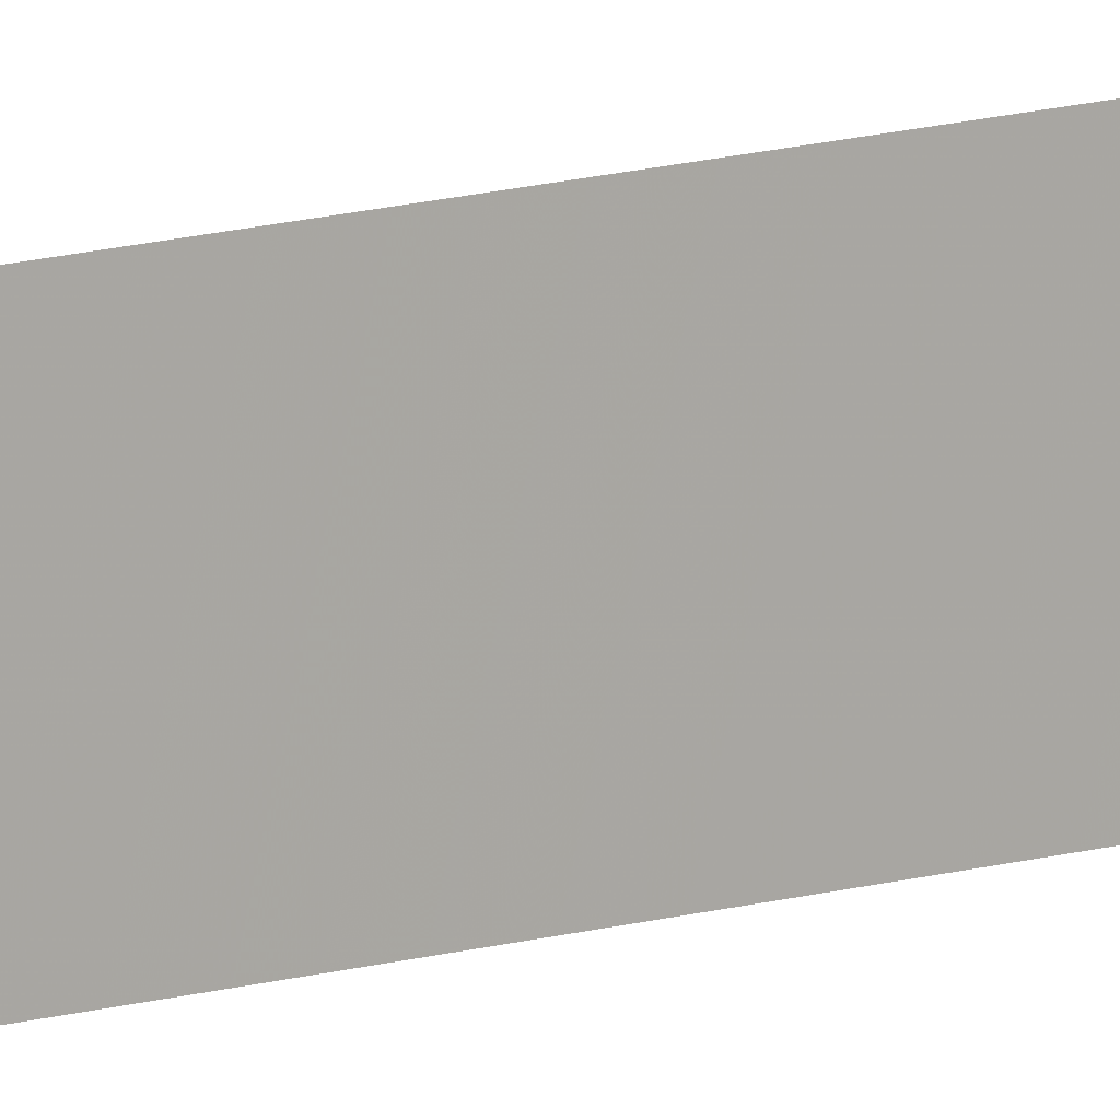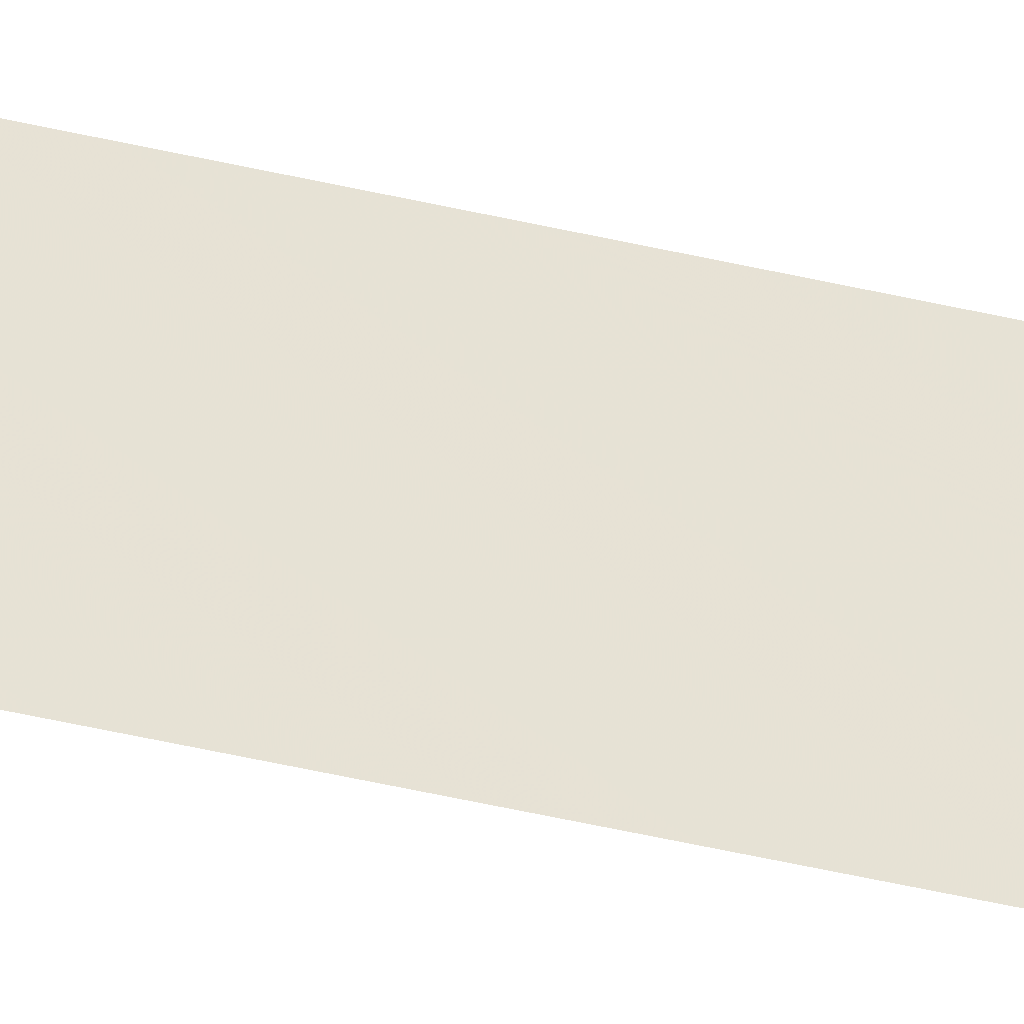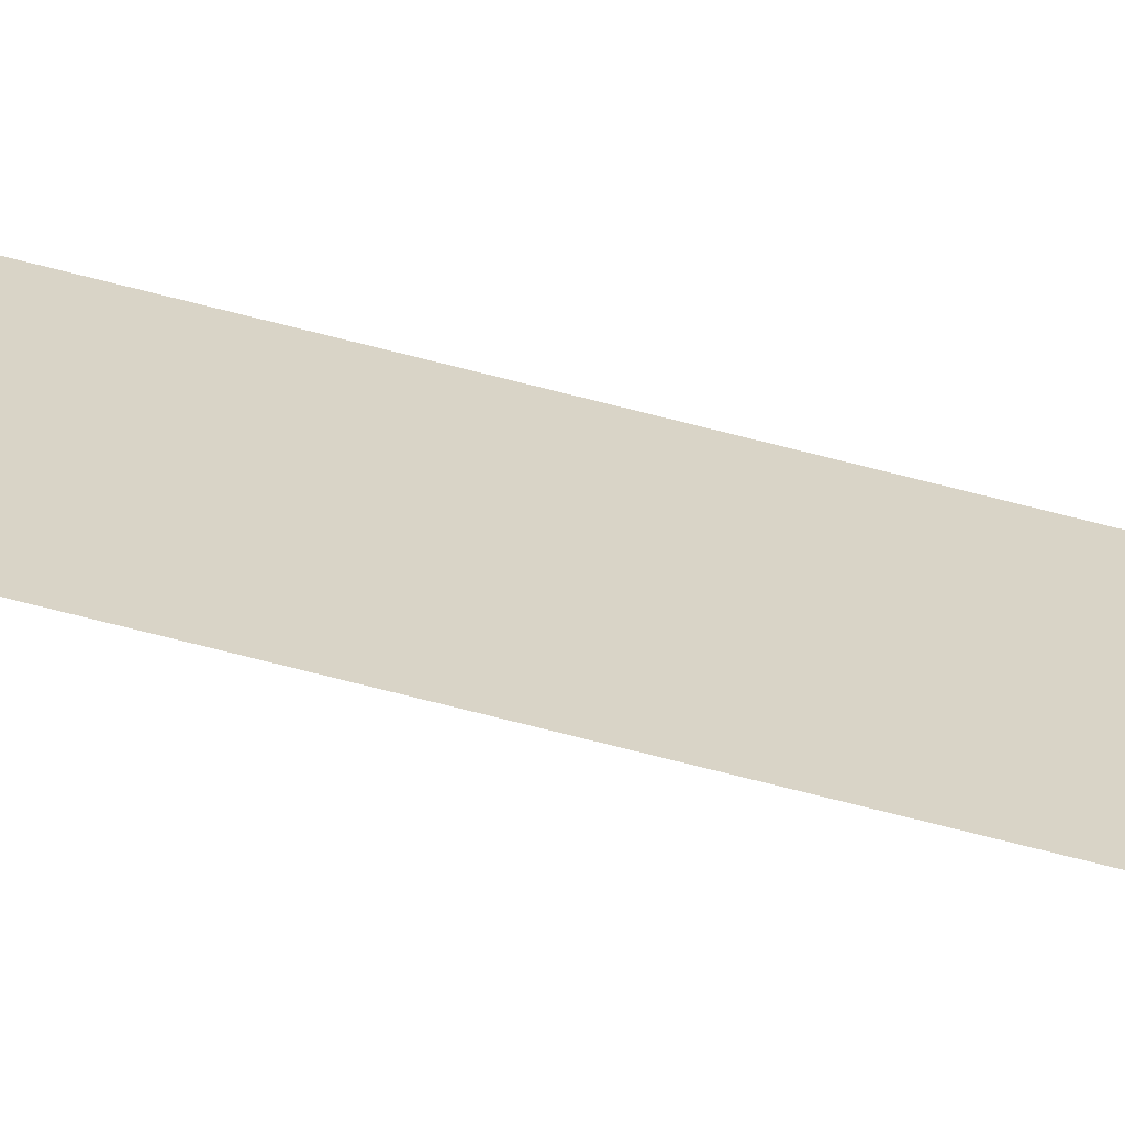
<metadata>
{"format":"obj","ext":"obj","renderer":"f3d","projection":"perspective","resolution":1024,"background":"white","views":[{"elev":10.3,"azim":-130.9,"up":"+Y"},{"elev":-32.6,"azim":-110.0,"up":"+Y"},{"elev":-63.7,"azim":-105.2,"up":"+Y"}]}
</metadata>
<code>
o 1694
v 2222 1876 16.14
v 2222 1876 18.3
v 2222 1876 18.3
v 2222 1876 18.3
v 2222 1876 18.3
v 2222 1876 18.3
v 2222 1876 16.14
v 2222 1876 16.14
v 2222 1876 16.14
v 2222 1876 16.14
f 1 2 3
f 1 4 5
f 6 7 8
f 6 9 10

</code>
